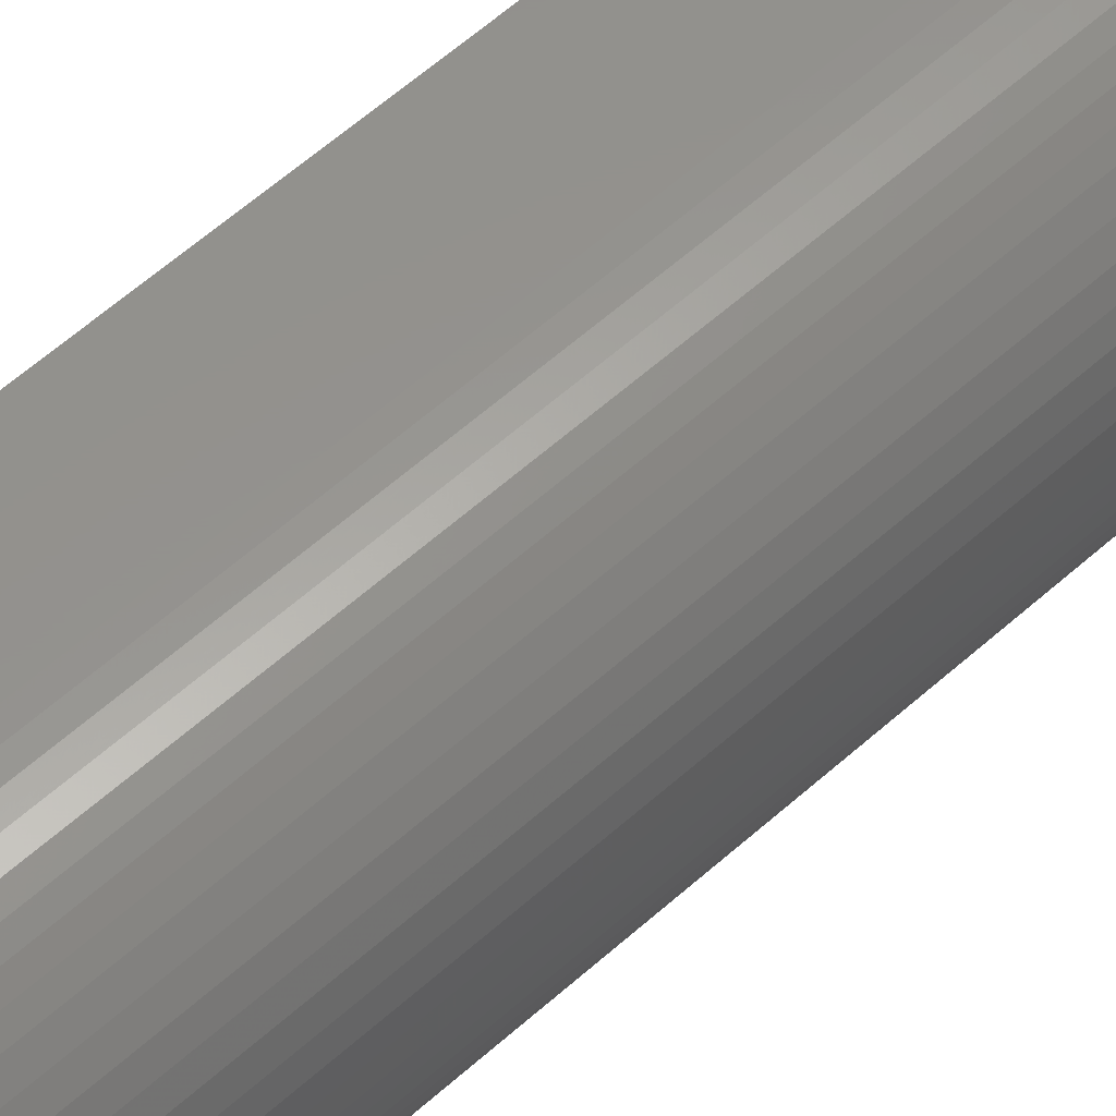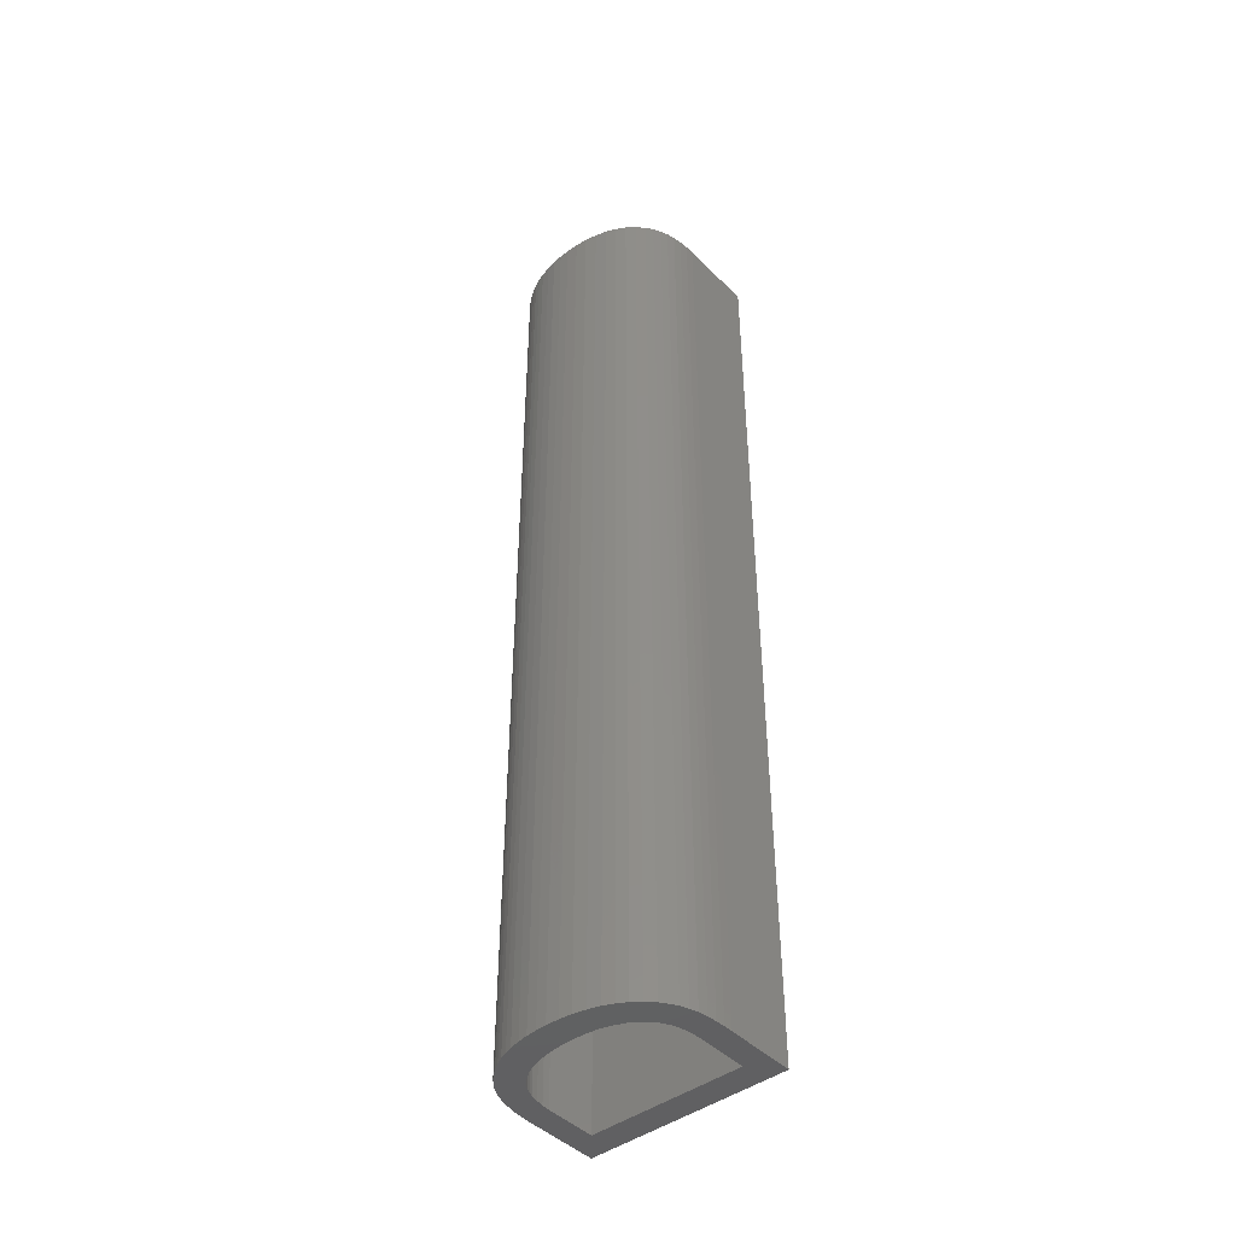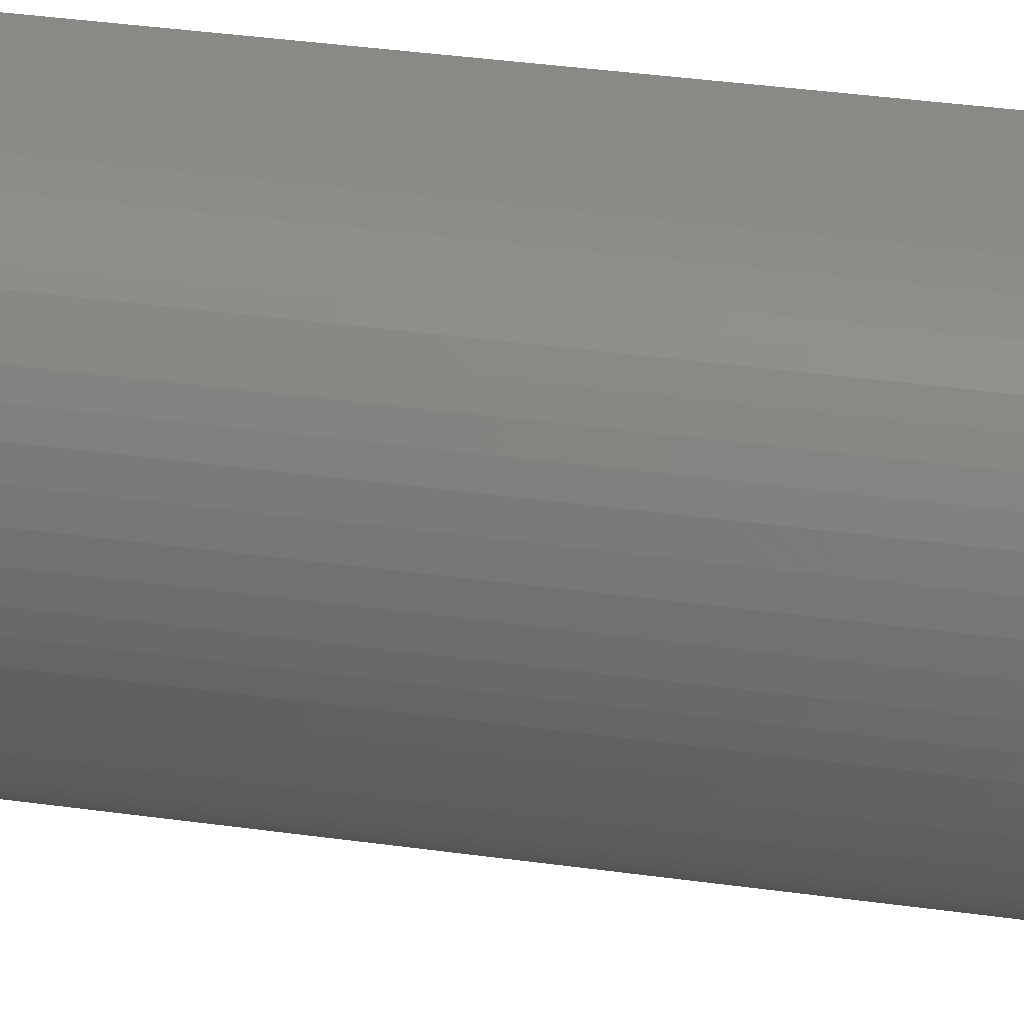
<metadata>
{"format":"stl","ext":"stl","renderer":"f3d","projection":"perspective","resolution":1024,"background":"white","views":[{"elev":56.3,"azim":46.4,"up":"+Y"},{"elev":-44.4,"azim":130.9,"up":"+Z"},{"elev":29.8,"azim":102.3,"up":"+Y"}]}
</metadata>
<code>
# stl→obj: 302 verts, 604 faces
v 0.04061 0.02466 0.028
v 0.04 0.02466 0.028
v 0.04061 0.02466 0.014
v 0.04 0.02466 0.014
v 0.04098 0.02463 0.028
v 0.04098 0.02463 0.0245
v 0.04111 0.0246 0.028
v 0.04098 0.02463 0.021
v 0.04111 0.0246 0.014
v 0.04098 0.02463 0.0175
v 0.04098 0.02463 0.014
v 0.04086 0.02465 0.0175
v 0.04086 0.02465 0.014
v 0.04074 0.02466 0.0175
v 0.04074 0.02466 0.014
v 0.04074 0.02466 0.021
v 0.04074 0.02466 0.0245
v 0.04074 0.02466 0.028
v 0.04086 0.02465 0.0245
v 0.04086 0.02465 0.028
v 0.04086 0.02465 0.021
v 0.0414 0.02437 0.028
v 0.0414 0.02437 0.0245
v 0.04147 0.02427 0.028
v 0.0414 0.02437 0.021
v 0.04147 0.02427 0.014
v 0.0414 0.02437 0.0175
v 0.0414 0.02437 0.014
v 0.04132 0.02447 0.0175
v 0.04132 0.02447 0.014
v 0.04122 0.02454 0.0175
v 0.04122 0.02454 0.014
v 0.04122 0.02454 0.021
v 0.04122 0.02454 0.0245
v 0.04122 0.02454 0.028
v 0.04132 0.02447 0.0245
v 0.04132 0.02447 0.028
v 0.04132 0.02447 0.021
v 0.04161 0.02375 0.028
v 0.04161 0.02375 0.02333
v 0.04162 0.02357 0.028
v 0.04161 0.02375 0.01867
v 0.04162 0.02357 0.014
v 0.04161 0.02375 0.014
v 0.04159 0.02393 0.01867
v 0.04159 0.02393 0.014
v 0.04154 0.0241 0.01867
v 0.04154 0.0241 0.014
v 0.04154 0.0241 0.02333
v 0.04154 0.0241 0.028
v 0.04159 0.02393 0.02333
v 0.04159 0.02393 0.028
v 0.04158 0.02315 0.028
v 0.04158 0.02315 0.0245
v 0.04154 0.02301 0.028
v 0.04158 0.02315 0.021
v 0.04154 0.02301 0.014
v 0.04158 0.02315 0.0175
v 0.04158 0.02315 0.014
v 0.0416 0.02329 0.0175
v 0.0416 0.02329 0.014
v 0.04161 0.02343 0.0175
v 0.04161 0.02343 0.014
v 0.04161 0.02343 0.021
v 0.04161 0.02343 0.0245
v 0.04161 0.02343 0.028
v 0.0416 0.02329 0.0245
v 0.0416 0.02329 0.028
v 0.0416 0.02329 0.021
v 0.0414 0.02273 0.028
v 0.0414 0.02273 0.0252
v 0.04133 0.02265 0.028
v 0.0414 0.02273 0.0224
v 0.0414 0.02273 0.0196
v 0.04146 0.02282 0.0224
v 0.04146 0.02282 0.0196
v 0.0415 0.02291 0.0224
v 0.0415 0.02291 0.0196
v 0.0415 0.02291 0.0168
v 0.0415 0.02291 0.014
v 0.04146 0.02282 0.014
v 0.04146 0.02282 0.028
v 0.04146 0.02282 0.0252
v 0.0415 0.02291 0.028
v 0.0415 0.02291 0.0252
v 0.04146 0.02282 0.0168
v 0.0414 0.02273 0.014
v 0.0414 0.02273 0.0168
v 0.04133 0.02265 0.014
v 0.04114 0.02252 0.028
v 0.04114 0.02252 0.026
v 0.04107 0.0225 0.028
v 0.04114 0.02252 0.024
v 0.04114 0.02252 0.022
v 0.04121 0.02256 0.024
v 0.04121 0.02256 0.022
v 0.04127 0.0226 0.024
v 0.04127 0.0226 0.022
v 0.04121 0.02256 0.028
v 0.04121 0.02256 0.026
v 0.04127 0.0226 0.028
v 0.04127 0.0226 0.026
v 0.04127 0.0226 0.014
v 0.04127 0.0226 0.016
v 0.04127 0.0226 0.018
v 0.04127 0.0226 0.02
v 0.04121 0.02256 0.018
v 0.04121 0.02256 0.02
v 0.04114 0.02252 0.018
v 0.04114 0.02252 0.02
v 0.04107 0.0225 0.014
v 0.04121 0.02256 0.014
v 0.04121 0.02256 0.016
v 0.04114 0.02252 0.014
v 0.04114 0.02252 0.016
v 0.04073 0.02244 0.028
v 0.04073 0.02244 0.0252
v 0.04062 0.02244 0.028
v 0.04073 0.02244 0.0224
v 0.04073 0.02244 0.0196
v 0.04085 0.02245 0.0224
v 0.04085 0.02245 0.0196
v 0.04096 0.02247 0.0224
v 0.04096 0.02247 0.0196
v 0.04096 0.02247 0.0168
v 0.04096 0.02247 0.014
v 0.04085 0.02245 0.014
v 0.04085 0.02245 0.028
v 0.04085 0.02245 0.0252
v 0.04096 0.02247 0.028
v 0.04096 0.02247 0.0252
v 0.04085 0.02245 0.0168
v 0.04073 0.02244 0.014
v 0.04073 0.02244 0.0168
v 0.04062 0.02244 0.014
v 0.04 0.02244 0.028
v 0.04 0.02244 0.014
v 0.04101 0.02213 0.028
v 0.04101 0.02213 0.0245
v 0.04113 0.02215 0.028
v 0.04101 0.02213 0.021
v 0.04113 0.02215 0.014
v 0.04101 0.02213 0.0175
v 0.04101 0.02213 0.014
v 0.0409 0.02211 0.0175
v 0.0409 0.02211 0.014
v 0.04078 0.0221 0.0175
v 0.04078 0.0221 0.014
v 0.04066 0.0221 0.014
v 0.04078 0.0221 0.021
v 0.04066 0.0221 0.028
v 0.04078 0.0221 0.0245
v 0.04078 0.0221 0.028
v 0.0409 0.02211 0.0245
v 0.0409 0.02211 0.028
v 0.0409 0.02211 0.021
v 0.04139 0.02225 0.028
v 0.04139 0.02225 0.02567
v 0.04148 0.02229 0.028
v 0.04139 0.02225 0.02333
v 0.04139 0.02225 0.021
v 0.04131 0.02221 0.02333
v 0.04131 0.02221 0.021
v 0.04122 0.02218 0.02333
v 0.04122 0.02218 0.021
v 0.04131 0.02221 0.028
v 0.04131 0.02221 0.02567
v 0.04122 0.02218 0.028
v 0.04122 0.02218 0.02567
v 0.04122 0.02218 0.014
v 0.04122 0.02218 0.01633
v 0.04122 0.02218 0.01867
v 0.04131 0.02221 0.01867
v 0.04139 0.02225 0.01867
v 0.04148 0.02229 0.014
v 0.04131 0.02221 0.014
v 0.04131 0.02221 0.01633
v 0.04139 0.02225 0.014
v 0.04139 0.02225 0.01633
v 0.04168 0.02248 0.028
v 0.04168 0.02248 0.02567
v 0.04174 0.02256 0.028
v 0.04168 0.02248 0.02333
v 0.04168 0.02248 0.021
v 0.04162 0.02241 0.02333
v 0.04162 0.02241 0.021
v 0.04155 0.02235 0.02333
v 0.04155 0.02235 0.021
v 0.04162 0.02241 0.028
v 0.04162 0.02241 0.02567
v 0.04155 0.02235 0.028
v 0.04155 0.02235 0.02567
v 0.04155 0.02235 0.014
v 0.04155 0.02235 0.01633
v 0.04155 0.02235 0.01867
v 0.04162 0.02241 0.01867
v 0.04168 0.02248 0.01867
v 0.04174 0.02256 0.014
v 0.04162 0.02241 0.014
v 0.04162 0.02241 0.01633
v 0.04168 0.02248 0.014
v 0.04168 0.02248 0.01633
v 0.0419 0.02287 0.028
v 0.0419 0.02287 0.0245
v 0.04194 0.02298 0.028
v 0.0419 0.02287 0.021
v 0.04194 0.02298 0.014
v 0.0419 0.02287 0.0175
v 0.0419 0.02287 0.014
v 0.04186 0.02276 0.0175
v 0.04186 0.02276 0.014
v 0.0418 0.02266 0.0175
v 0.0418 0.02266 0.014
v 0.0418 0.02266 0.021
v 0.0418 0.02266 0.0245
v 0.0418 0.02266 0.028
v 0.04186 0.02276 0.0245
v 0.04186 0.02276 0.028
v 0.04186 0.02276 0.021
v 0.04201 0.02342 0.028
v 0.04201 0.02342 0.0245
v 0.04201 0.02357 0.028
v 0.04201 0.02342 0.021
v 0.04201 0.02357 0.014
v 0.04201 0.02342 0.0175
v 0.04201 0.02342 0.014
v 0.042 0.02327 0.0175
v 0.042 0.02327 0.014
v 0.04197 0.02312 0.0175
v 0.04197 0.02312 0.014
v 0.04197 0.02312 0.021
v 0.04197 0.02312 0.0245
v 0.04197 0.02312 0.028
v 0.042 0.02327 0.0245
v 0.042 0.02327 0.028
v 0.042 0.02327 0.021
v 0.04195 0.02409 0.028
v 0.04195 0.02409 0.02333
v 0.0419 0.02426 0.028
v 0.04195 0.02409 0.01867
v 0.0419 0.02426 0.014
v 0.04195 0.02409 0.014
v 0.04199 0.02392 0.01867
v 0.04199 0.02392 0.014
v 0.04201 0.02374 0.01867
v 0.04201 0.02374 0.014
v 0.04201 0.02374 0.02333
v 0.04201 0.02374 0.028
v 0.04199 0.02392 0.02333
v 0.04199 0.02392 0.028
v 0.04167 0.02464 0.028
v 0.04167 0.02464 0.02333
v 0.04156 0.02475 0.028
v 0.04167 0.02464 0.01867
v 0.04156 0.02475 0.014
v 0.04167 0.02464 0.014
v 0.04176 0.02453 0.01867
v 0.04176 0.02453 0.014
v 0.04184 0.02439 0.01867
v 0.04184 0.02439 0.014
v 0.04184 0.02439 0.02333
v 0.04184 0.02439 0.028
v 0.04176 0.02453 0.02333
v 0.04176 0.02453 0.028
v 0.04125 0.02492 0.028
v 0.04125 0.02492 0.0245
v 0.04113 0.02496 0.028
v 0.04125 0.02492 0.021
v 0.04113 0.02496 0.014
v 0.04125 0.02492 0.0175
v 0.04125 0.02492 0.014
v 0.04136 0.02488 0.0175
v 0.04136 0.02488 0.014
v 0.04146 0.02482 0.0175
v 0.04146 0.02482 0.014
v 0.04146 0.02482 0.021
v 0.04146 0.02482 0.0245
v 0.04146 0.02482 0.028
v 0.04136 0.02488 0.0245
v 0.04136 0.02488 0.028
v 0.04136 0.02488 0.021
v 0.04075 0.025 0.028
v 0.04075 0.025 0.0245
v 0.04062 0.025 0.028
v 0.04075 0.025 0.021
v 0.04062 0.025 0.014
v 0.04075 0.025 0.0175
v 0.04075 0.025 0.014
v 0.04088 0.02499 0.0175
v 0.04088 0.02499 0.014
v 0.041 0.02498 0.0175
v 0.041 0.02498 0.014
v 0.041 0.02498 0.021
v 0.041 0.02498 0.0245
v 0.041 0.02498 0.028
v 0.04088 0.02499 0.0245
v 0.04088 0.02499 0.028
v 0.04088 0.02499 0.021
v 0.03962 0.025 0.028
v 0.03962 0.025 0.014
v 0.03962 0.0221 0.028
v 0.03962 0.0221 0.014
f 1 2 3
f 3 2 4
f 5 6 7
f 7 6 8
f 7 8 9
f 9 8 10
f 9 10 11
f 11 10 12
f 11 12 13
f 13 12 14
f 13 14 15
f 15 14 3
f 3 14 16
f 3 16 1
f 1 16 17
f 1 17 18
f 18 17 19
f 18 19 20
f 20 19 6
f 20 6 5
f 8 6 19
f 19 17 21
f 21 17 16
f 21 16 12
f 12 16 14
f 21 12 10
f 10 8 21
f 21 8 19
f 22 23 24
f 24 23 25
f 24 25 26
f 26 25 27
f 26 27 28
f 28 27 29
f 28 29 30
f 30 29 31
f 30 31 32
f 32 31 9
f 9 31 33
f 9 33 7
f 7 33 34
f 7 34 35
f 35 34 36
f 35 36 37
f 37 36 23
f 37 23 22
f 25 23 36
f 36 34 38
f 38 34 33
f 38 33 29
f 29 33 31
f 38 29 27
f 27 25 38
f 38 25 36
f 39 40 41
f 41 40 42
f 41 42 43
f 43 42 44
f 44 42 45
f 44 45 46
f 46 45 47
f 46 47 48
f 48 47 26
f 26 47 49
f 26 49 24
f 24 49 50
f 50 49 51
f 50 51 52
f 52 51 40
f 52 40 39
f 42 40 51
f 47 45 49
f 49 45 51
f 45 42 51
f 53 54 55
f 55 54 56
f 55 56 57
f 57 56 58
f 57 58 59
f 59 58 60
f 59 60 61
f 61 60 62
f 61 62 63
f 63 62 43
f 43 62 64
f 43 64 41
f 41 64 65
f 41 65 66
f 66 65 67
f 66 67 68
f 68 67 54
f 68 54 53
f 56 54 67
f 67 65 69
f 69 65 64
f 69 64 60
f 60 64 62
f 69 60 58
f 58 56 69
f 69 56 67
f 70 71 72
f 72 71 73
f 72 73 74
f 74 73 75
f 74 75 76
f 76 75 77
f 76 77 78
f 78 77 57
f 78 57 79
f 79 57 80
f 79 80 81
f 70 82 71
f 71 82 83
f 71 83 73
f 73 83 75
f 82 84 83
f 83 84 85
f 83 85 75
f 75 85 77
f 84 55 85
f 85 55 77
f 55 57 77
f 79 81 86
f 86 81 87
f 86 87 88
f 88 87 89
f 88 89 74
f 74 89 72
f 78 79 86
f 74 76 88
f 88 76 86
f 76 78 86
f 90 91 92
f 92 91 93
f 92 93 94
f 94 93 95
f 94 95 96
f 96 95 97
f 96 97 98
f 98 97 72
f 98 72 89
f 90 99 91
f 91 99 100
f 91 100 93
f 93 100 95
f 99 101 100
f 100 101 102
f 100 102 95
f 95 102 97
f 101 72 102
f 102 72 97
f 103 104 89
f 89 104 105
f 89 105 106
f 106 105 107
f 106 107 108
f 108 107 109
f 108 109 110
f 110 109 111
f 110 111 92
f 103 112 104
f 104 112 113
f 104 113 105
f 105 113 107
f 112 114 113
f 113 114 115
f 113 115 107
f 107 115 109
f 114 111 115
f 115 111 109
f 110 92 94
f 98 89 106
f 110 94 96
f 106 108 98
f 98 108 96
f 108 110 96
f 116 117 118
f 118 117 119
f 118 119 120
f 120 119 121
f 120 121 122
f 122 121 123
f 122 123 124
f 124 123 111
f 124 111 125
f 125 111 126
f 125 126 127
f 116 128 117
f 117 128 129
f 117 129 119
f 119 129 121
f 128 130 129
f 129 130 131
f 129 131 121
f 121 131 123
f 130 92 131
f 131 92 123
f 92 111 123
f 125 127 132
f 132 127 133
f 132 133 134
f 134 133 135
f 134 135 120
f 120 135 118
f 124 125 132
f 120 122 134
f 134 122 132
f 122 124 132
f 136 118 137
f 137 118 135
f 2 136 4
f 4 136 137
f 138 139 140
f 140 139 141
f 140 141 142
f 142 141 143
f 142 143 144
f 144 143 145
f 144 145 146
f 146 145 147
f 146 147 148
f 148 147 149
f 149 147 150
f 149 150 151
f 151 150 152
f 151 152 153
f 153 152 154
f 153 154 155
f 155 154 139
f 155 139 138
f 141 139 154
f 154 152 156
f 156 152 150
f 156 150 145
f 145 150 147
f 156 145 143
f 143 141 156
f 156 141 154
f 157 158 159
f 159 158 160
f 159 160 161
f 161 160 162
f 161 162 163
f 163 162 164
f 163 164 165
f 165 164 140
f 165 140 142
f 157 166 158
f 158 166 167
f 158 167 160
f 160 167 162
f 166 168 167
f 167 168 169
f 167 169 162
f 162 169 164
f 168 140 169
f 169 140 164
f 170 171 142
f 142 171 172
f 142 172 165
f 165 172 173
f 165 173 163
f 163 173 174
f 163 174 161
f 161 174 175
f 161 175 159
f 170 176 171
f 171 176 177
f 171 177 172
f 172 177 173
f 176 178 177
f 177 178 179
f 177 179 173
f 173 179 174
f 178 175 179
f 179 175 174
f 180 181 182
f 182 181 183
f 182 183 184
f 184 183 185
f 184 185 186
f 186 185 187
f 186 187 188
f 188 187 159
f 188 159 175
f 180 189 181
f 181 189 190
f 181 190 183
f 183 190 185
f 189 191 190
f 190 191 192
f 190 192 185
f 185 192 187
f 191 159 192
f 192 159 187
f 193 194 175
f 175 194 195
f 175 195 188
f 188 195 196
f 188 196 186
f 186 196 197
f 186 197 184
f 184 197 198
f 184 198 182
f 193 199 194
f 194 199 200
f 194 200 195
f 195 200 196
f 199 201 200
f 200 201 202
f 200 202 196
f 196 202 197
f 201 198 202
f 202 198 197
f 203 204 205
f 205 204 206
f 205 206 207
f 207 206 208
f 207 208 209
f 209 208 210
f 209 210 211
f 211 210 212
f 211 212 213
f 213 212 198
f 198 212 214
f 198 214 182
f 182 214 215
f 182 215 216
f 216 215 217
f 216 217 218
f 218 217 204
f 218 204 203
f 206 204 217
f 217 215 219
f 219 215 214
f 219 214 210
f 210 214 212
f 219 210 208
f 208 206 219
f 219 206 217
f 220 221 222
f 222 221 223
f 222 223 224
f 224 223 225
f 224 225 226
f 226 225 227
f 226 227 228
f 228 227 229
f 228 229 230
f 230 229 207
f 207 229 231
f 207 231 205
f 205 231 232
f 205 232 233
f 233 232 234
f 233 234 235
f 235 234 221
f 235 221 220
f 223 221 234
f 234 232 236
f 236 232 231
f 236 231 227
f 227 231 229
f 236 227 225
f 225 223 236
f 236 223 234
f 237 238 239
f 239 238 240
f 239 240 241
f 241 240 242
f 242 240 243
f 242 243 244
f 244 243 245
f 244 245 246
f 246 245 224
f 224 245 247
f 224 247 222
f 222 247 248
f 248 247 249
f 248 249 250
f 250 249 238
f 250 238 237
f 240 238 249
f 245 243 247
f 247 243 249
f 243 240 249
f 251 252 253
f 253 252 254
f 253 254 255
f 255 254 256
f 256 254 257
f 256 257 258
f 258 257 259
f 258 259 260
f 260 259 241
f 241 259 261
f 241 261 239
f 239 261 262
f 262 261 263
f 262 263 264
f 264 263 252
f 264 252 251
f 254 252 263
f 259 257 261
f 261 257 263
f 257 254 263
f 265 266 267
f 267 266 268
f 267 268 269
f 269 268 270
f 269 270 271
f 271 270 272
f 271 272 273
f 273 272 274
f 273 274 275
f 275 274 255
f 255 274 276
f 255 276 253
f 253 276 277
f 253 277 278
f 278 277 279
f 278 279 280
f 280 279 266
f 280 266 265
f 268 266 279
f 279 277 281
f 281 277 276
f 281 276 272
f 272 276 274
f 281 272 270
f 270 268 281
f 281 268 279
f 282 283 284
f 284 283 285
f 284 285 286
f 286 285 287
f 286 287 288
f 288 287 289
f 288 289 290
f 290 289 291
f 290 291 292
f 292 291 269
f 269 291 293
f 269 293 267
f 267 293 294
f 267 294 295
f 295 294 296
f 295 296 297
f 297 296 283
f 297 283 282
f 285 283 296
f 296 294 298
f 298 294 293
f 298 293 289
f 289 293 291
f 298 289 287
f 287 285 298
f 298 285 296
f 299 284 300
f 300 284 286
f 301 299 302
f 302 299 300
f 151 301 149
f 149 301 302
f 151 136 301
f 301 136 2
f 301 2 299
f 299 2 284
f 284 2 1
f 284 1 18
f 153 116 151
f 151 116 118
f 151 118 136
f 116 153 128
f 128 153 155
f 128 155 130
f 130 155 138
f 130 138 92
f 92 138 140
f 92 140 168
f 92 168 90
f 90 168 166
f 90 166 99
f 99 166 157
f 99 157 101
f 101 157 159
f 101 159 72
f 72 159 191
f 72 191 70
f 70 191 189
f 70 189 180
f 70 180 82
f 82 180 182
f 82 182 216
f 82 216 84
f 84 216 218
f 84 218 55
f 55 218 203
f 55 203 205
f 55 205 53
f 53 205 233
f 53 233 68
f 68 233 235
f 68 235 66
f 66 235 220
f 66 220 41
f 41 220 222
f 41 222 248
f 41 248 39
f 39 248 250
f 39 250 52
f 52 250 237
f 52 237 239
f 52 239 50
f 50 239 262
f 50 262 24
f 24 262 264
f 24 264 251
f 24 251 22
f 22 251 253
f 22 253 37
f 37 253 278
f 37 278 35
f 35 278 280
f 35 280 265
f 35 265 7
f 7 265 267
f 7 267 5
f 5 267 295
f 5 295 20
f 20 295 297
f 20 297 18
f 18 297 282
f 18 282 284
f 302 137 149
f 149 137 135
f 149 135 133
f 137 302 4
f 4 302 300
f 4 300 286
f 288 15 286
f 286 15 3
f 286 3 4
f 288 290 15
f 15 290 13
f 13 290 292
f 13 292 11
f 11 292 269
f 11 269 9
f 9 269 271
f 9 271 32
f 32 271 273
f 32 273 275
f 32 275 30
f 30 275 255
f 30 255 28
f 28 255 256
f 28 256 26
f 26 256 258
f 26 258 260
f 26 260 48
f 48 260 241
f 48 241 46
f 46 241 242
f 46 242 244
f 46 244 44
f 44 244 246
f 44 246 43
f 43 246 224
f 43 224 226
f 43 226 63
f 63 226 228
f 63 228 61
f 61 228 230
f 61 230 59
f 59 230 207
f 59 207 57
f 57 207 209
f 57 209 211
f 57 211 80
f 80 211 213
f 80 213 81
f 81 213 198
f 81 198 201
f 81 201 87
f 87 201 199
f 87 199 193
f 87 193 89
f 89 193 175
f 89 175 103
f 103 175 178
f 103 178 112
f 112 178 176
f 112 176 114
f 114 176 170
f 114 170 111
f 111 170 142
f 111 142 144
f 111 144 126
f 126 144 146
f 126 146 127
f 127 146 148
f 127 148 133
f 133 148 149

</code>
